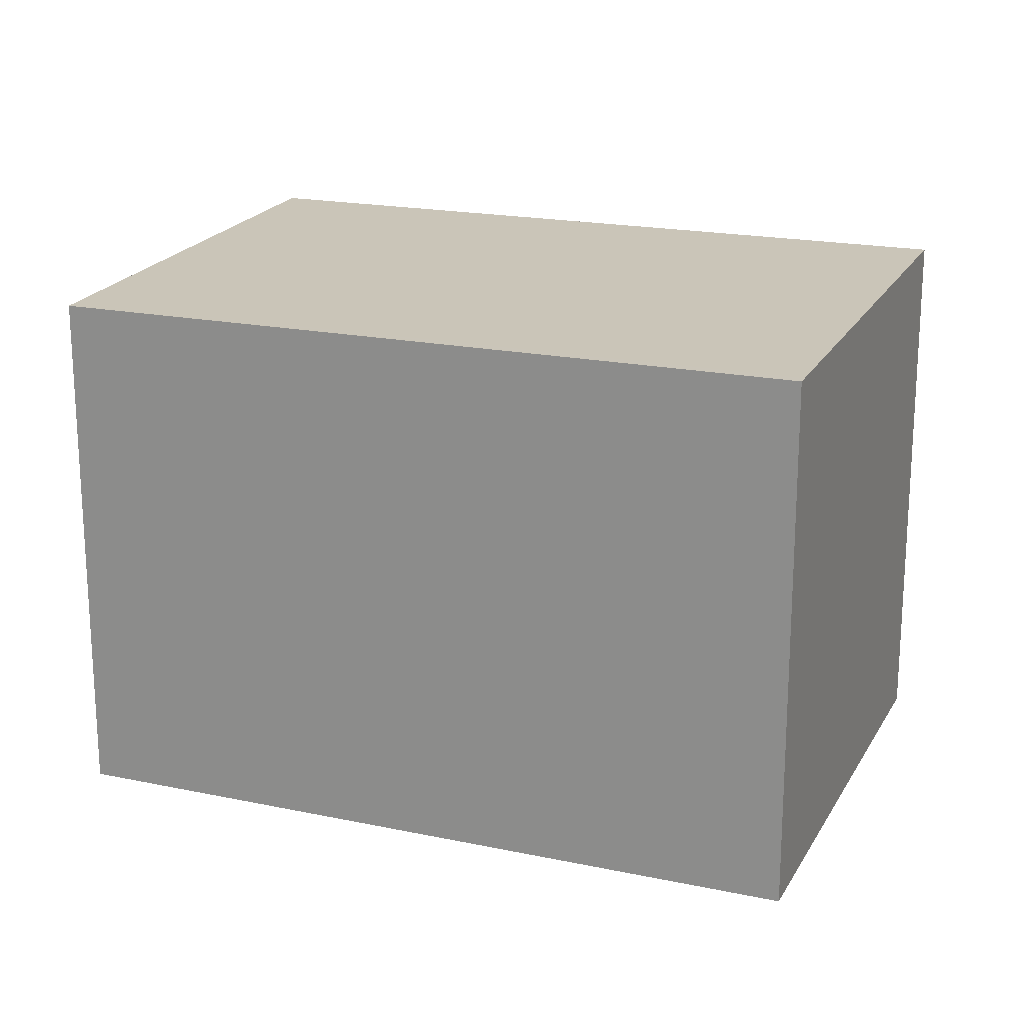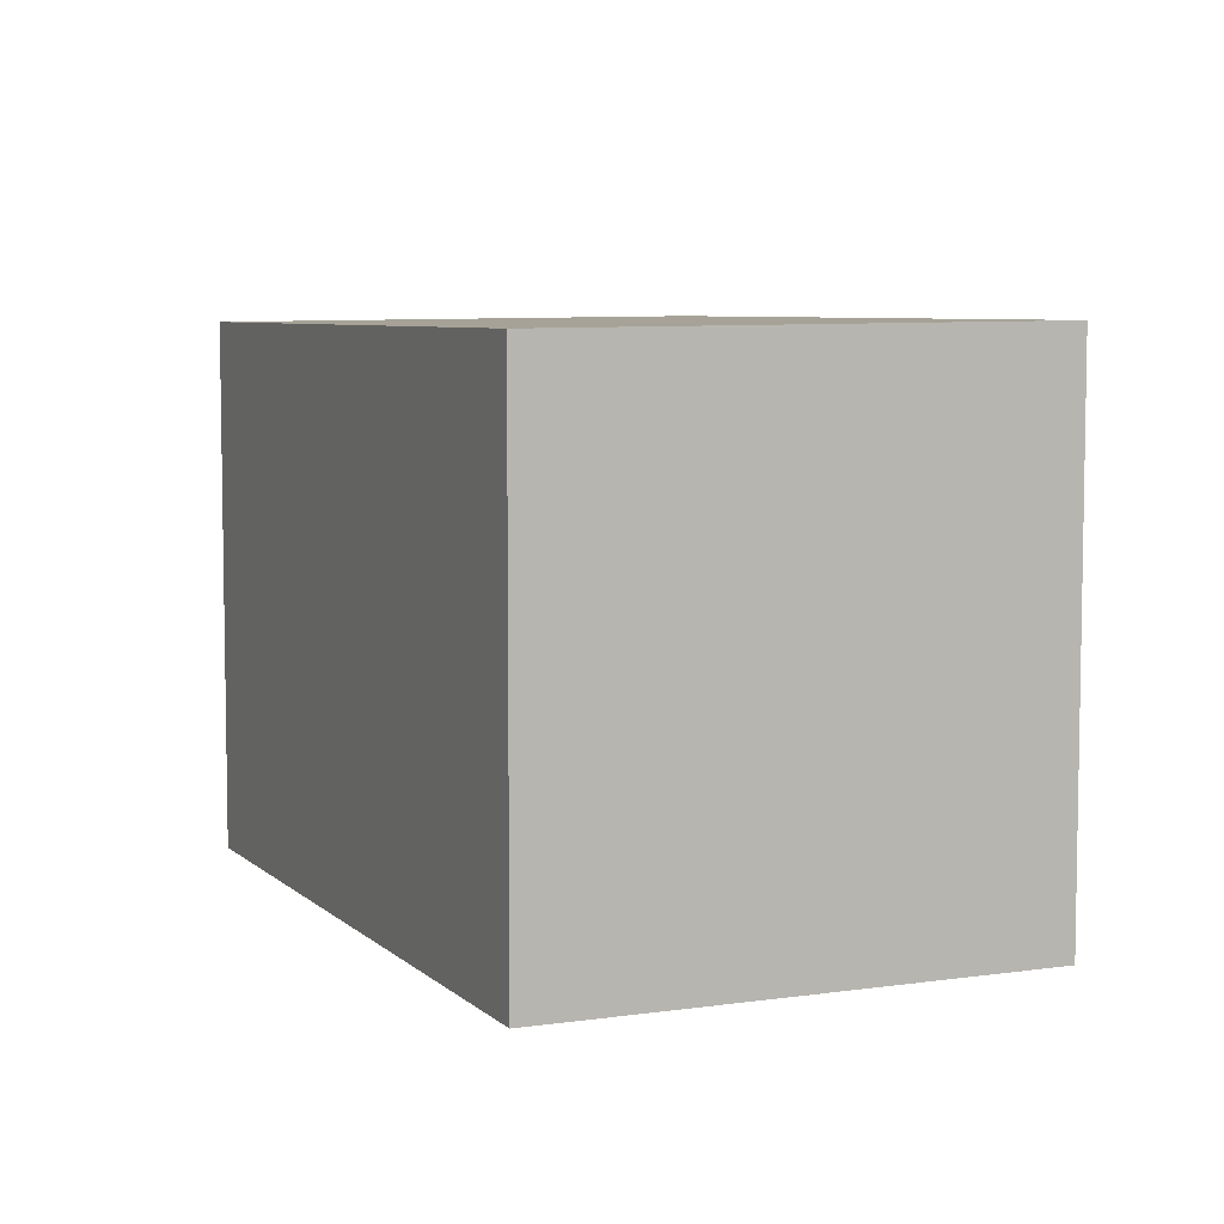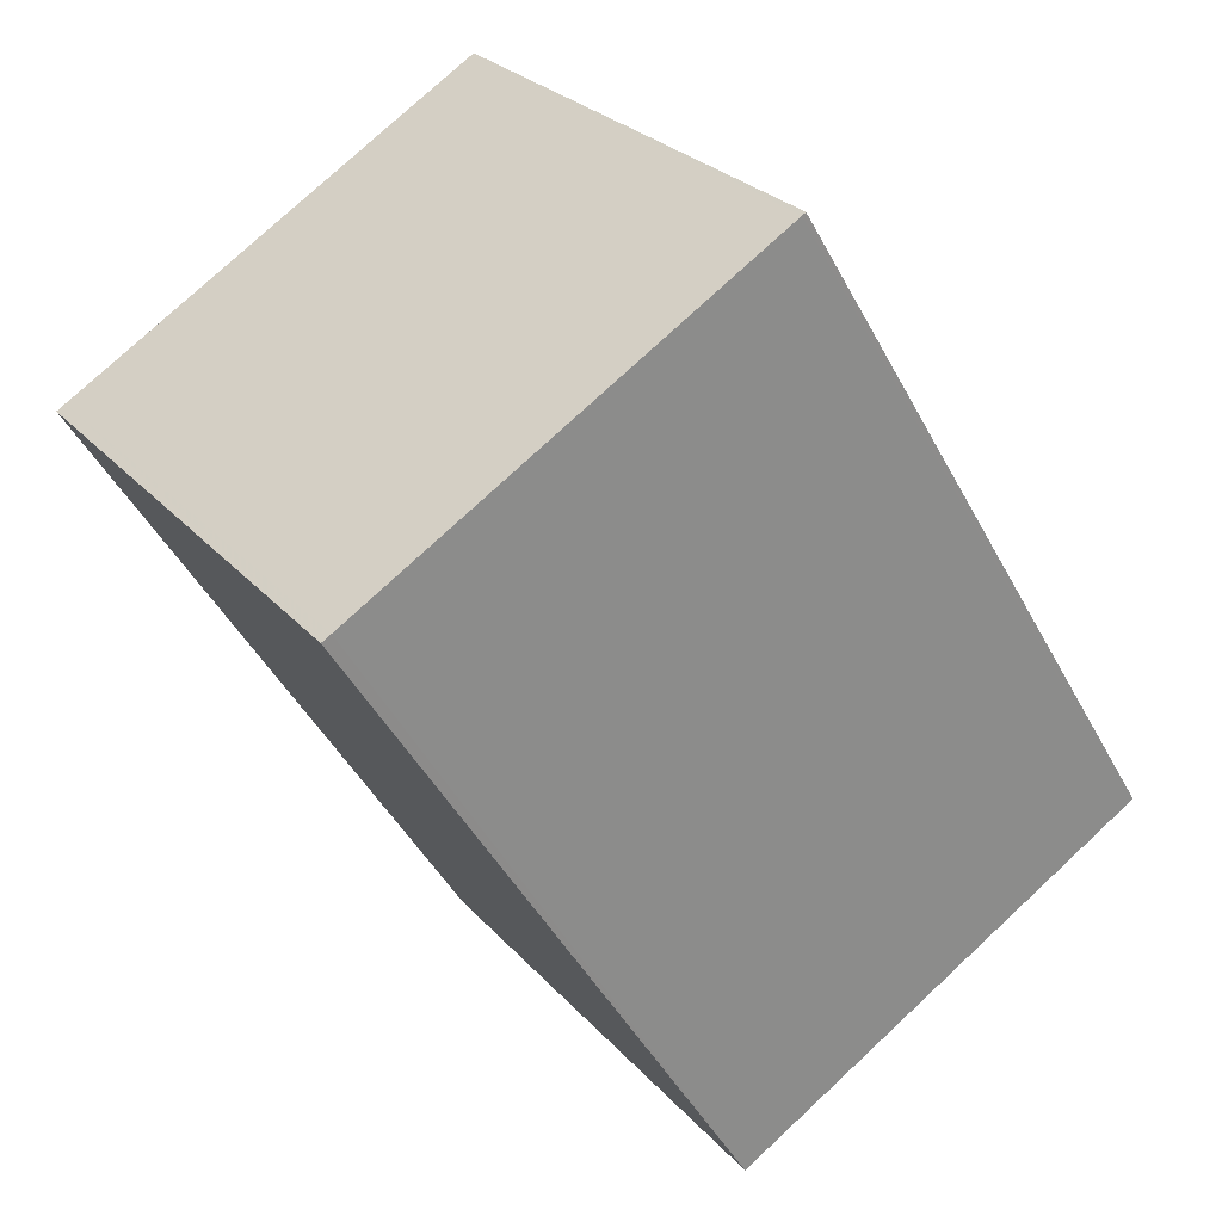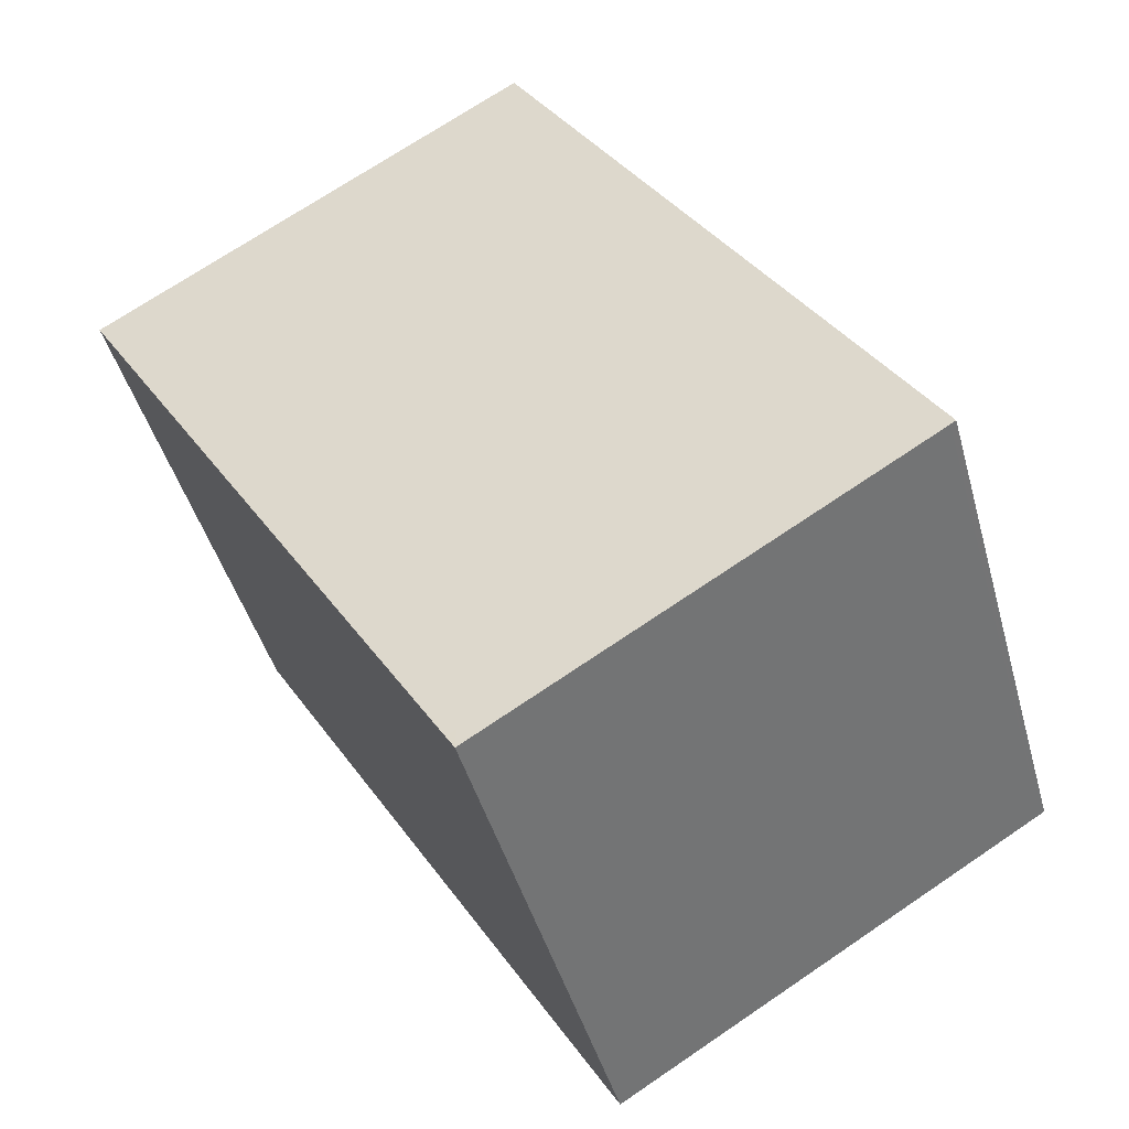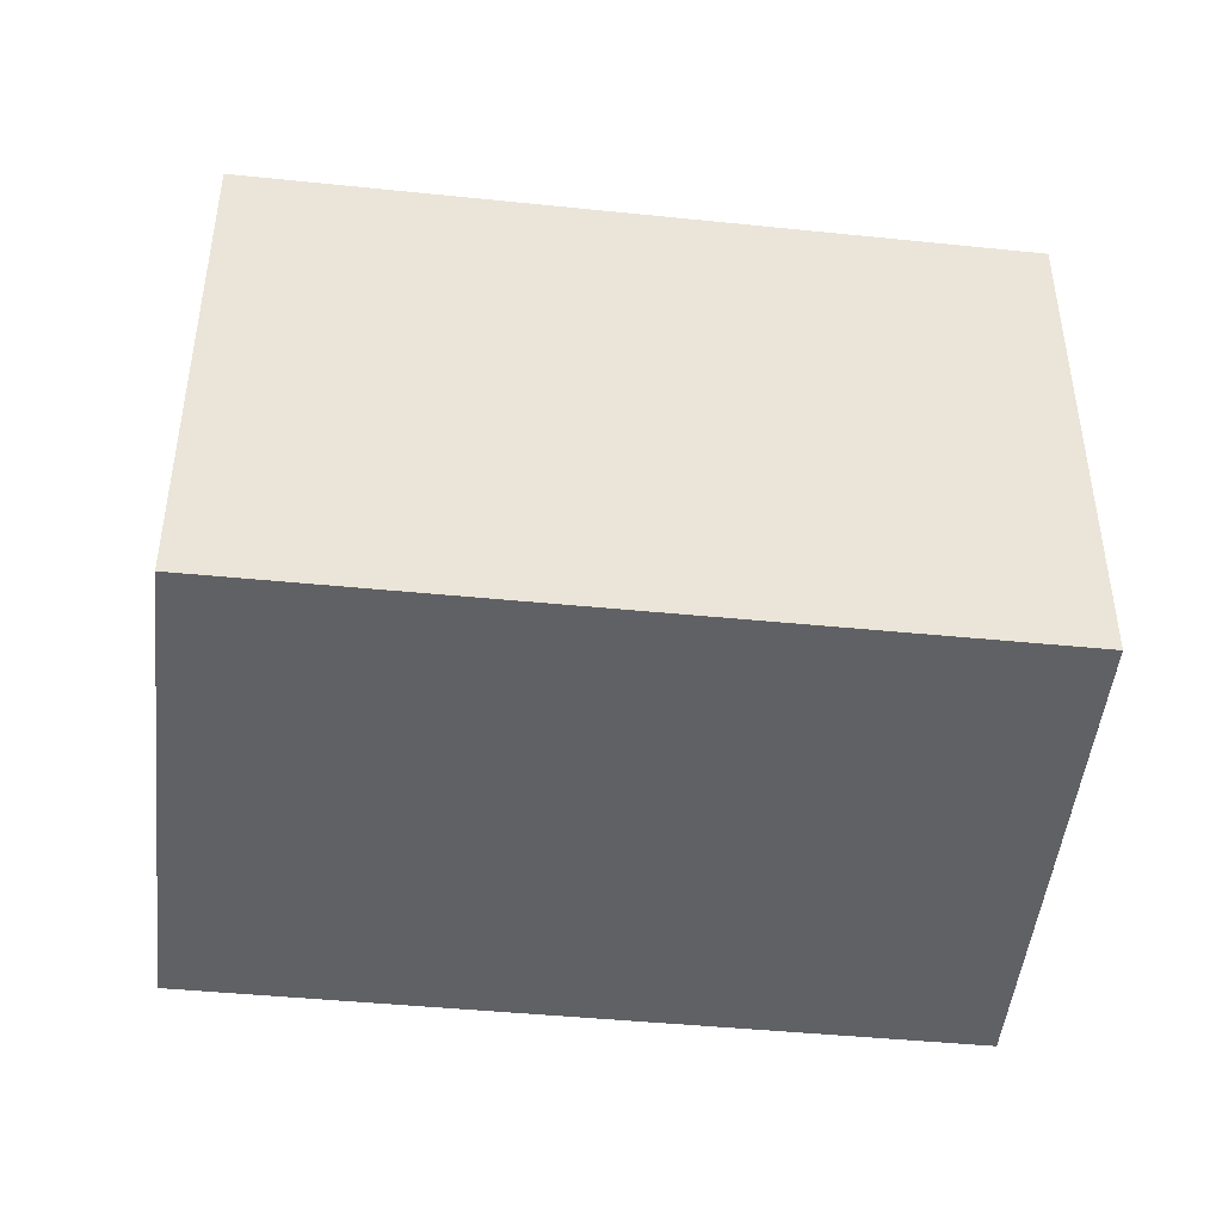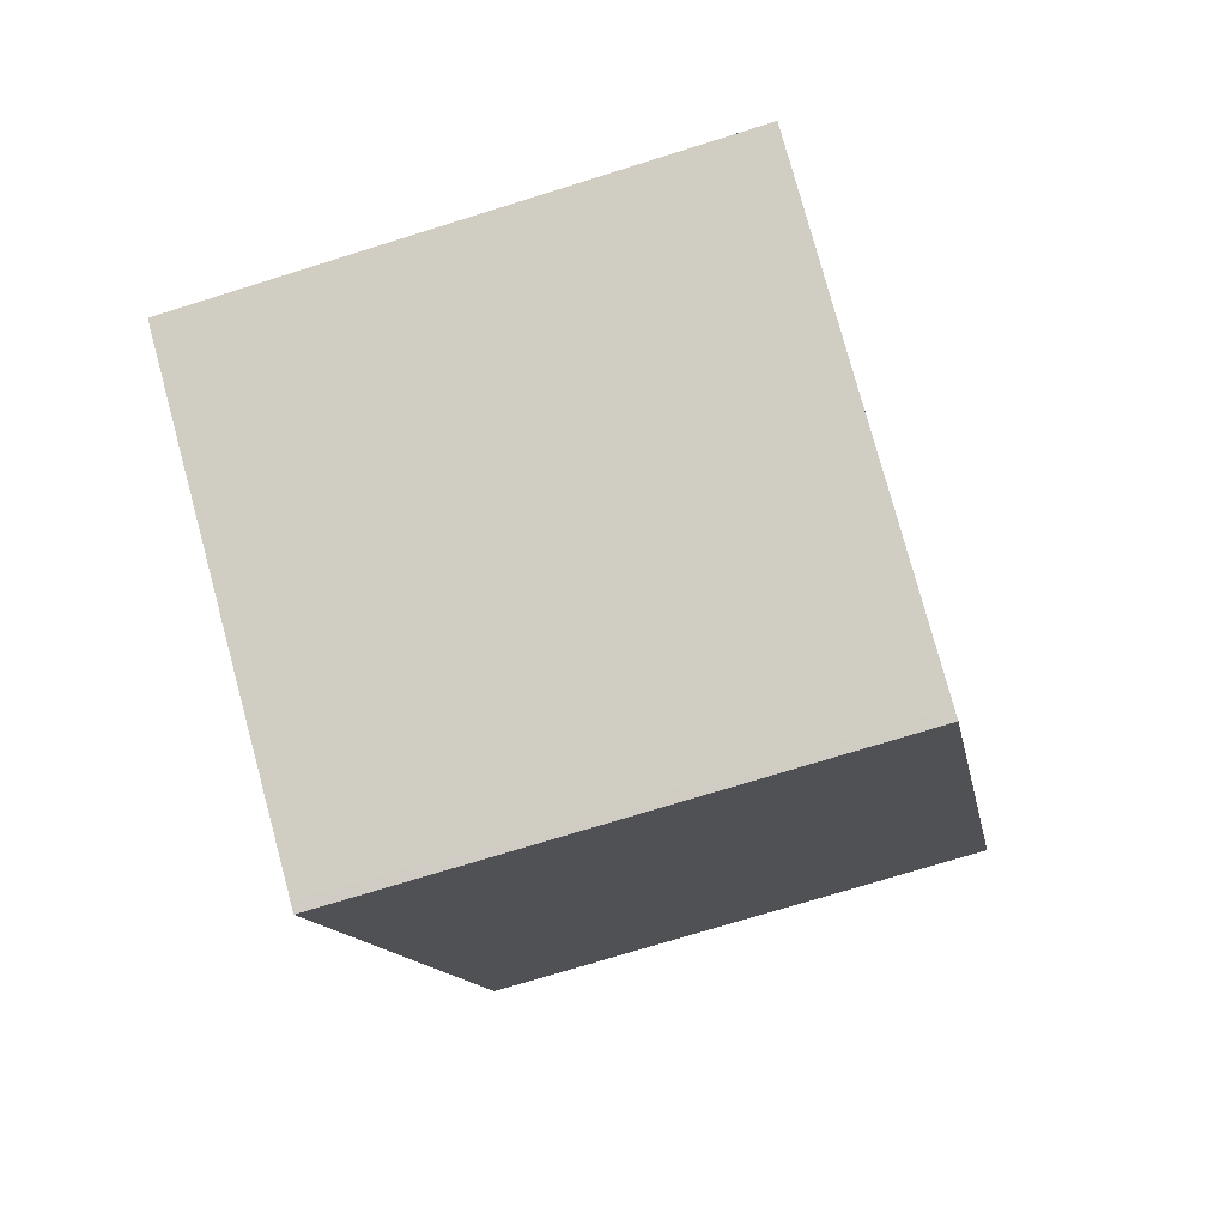
<metadata>
{"format":"obj","ext":"obj","renderer":"f3d","projection":"perspective","resolution":1024,"background":"white","views":[{"elev":20.4,"azim":-37.3,"up":"+Z"},{"elev":6.7,"azim":7.5,"up":"+Z"},{"elev":26.8,"azim":-31.7,"up":"+Y"},{"elev":-44.8,"azim":15.3,"up":"+Y"},{"elev":-46.8,"azim":115.1,"up":"+Z"},{"elev":-72.0,"azim":107.4,"up":"+Y"}]}
</metadata>
<code>
v -1441 -2420 2.075
v -1439 -2419 2.087
v -1438 -2422 2.111
v -1439 -2423 2.099
v -1438 -2422 2.111
v -1439 -2419 2.087
v -1439 -2423 2.099
v -1441 -2420 2.075
v -1439 -2422 2.098
v -1439 -2422 2.098
v -1438 -2421 2.11
v -1438 -2421 2.11
v -1441 -2420 2.075
v -1441 -2420 2.075
v -1441 -2420 0
v -1441 -2420 4.441e-16
v -1438 -2421 2.11
v -1439 -2419 2.087
v -1439 -2419 0
v -1438 -2421 0
v -1438 -2422 2.111
v -1438 -2422 2.111
v -1438 -2422 0
v -1438 -2422 0
v -1439 -2422 2.098
v -1439 -2423 2.099
v -1439 -2423 -4.441e-16
v -1439 -2422 0
v -1439 -2423 2.099
v -1438 -2422 2.111
v -1438 -2422 0
v -1439 -2423 0
v -1439 -2419 2.087
v -1439 -2419 2.087
v -1439 -2419 -4.441e-16
v -1439 -2419 0
v -1439 -2423 2.099
v -1439 -2423 2.099
v -1439 -2423 0
v -1439 -2423 -4.441e-16
v -1439 -2419 2.087
v -1441 -2420 2.075
v -1441 -2420 4.441e-16
v -1439 -2419 -4.441e-16
v -1441 -2420 2.075
v -1439 -2422 2.098
v -1439 -2422 0
v -1441 -2420 0
v -1438 -2422 2.111
v -1438 -2421 2.11
v -1438 -2421 0
v -1438 -2422 0
v -1441 -2420 0
v -1439 -2419 0
v -1438 -2422 0
v -1439 -2423 0
f 11 6 2 12
f 9 8 6 11
f 10 1 8 9
f 9 7 4 10
f 11 5 7 9
f 12 3 5 11
f 14 15 16 13
f 18 19 20 17
f 22 23 24 21
f 26 27 28 25
f 30 31 32 29
f 34 35 36 33
f 38 39 40 37
f 42 43 44 41
f 46 47 48 45
f 50 51 52 49
f 54 55 56 53

</code>
